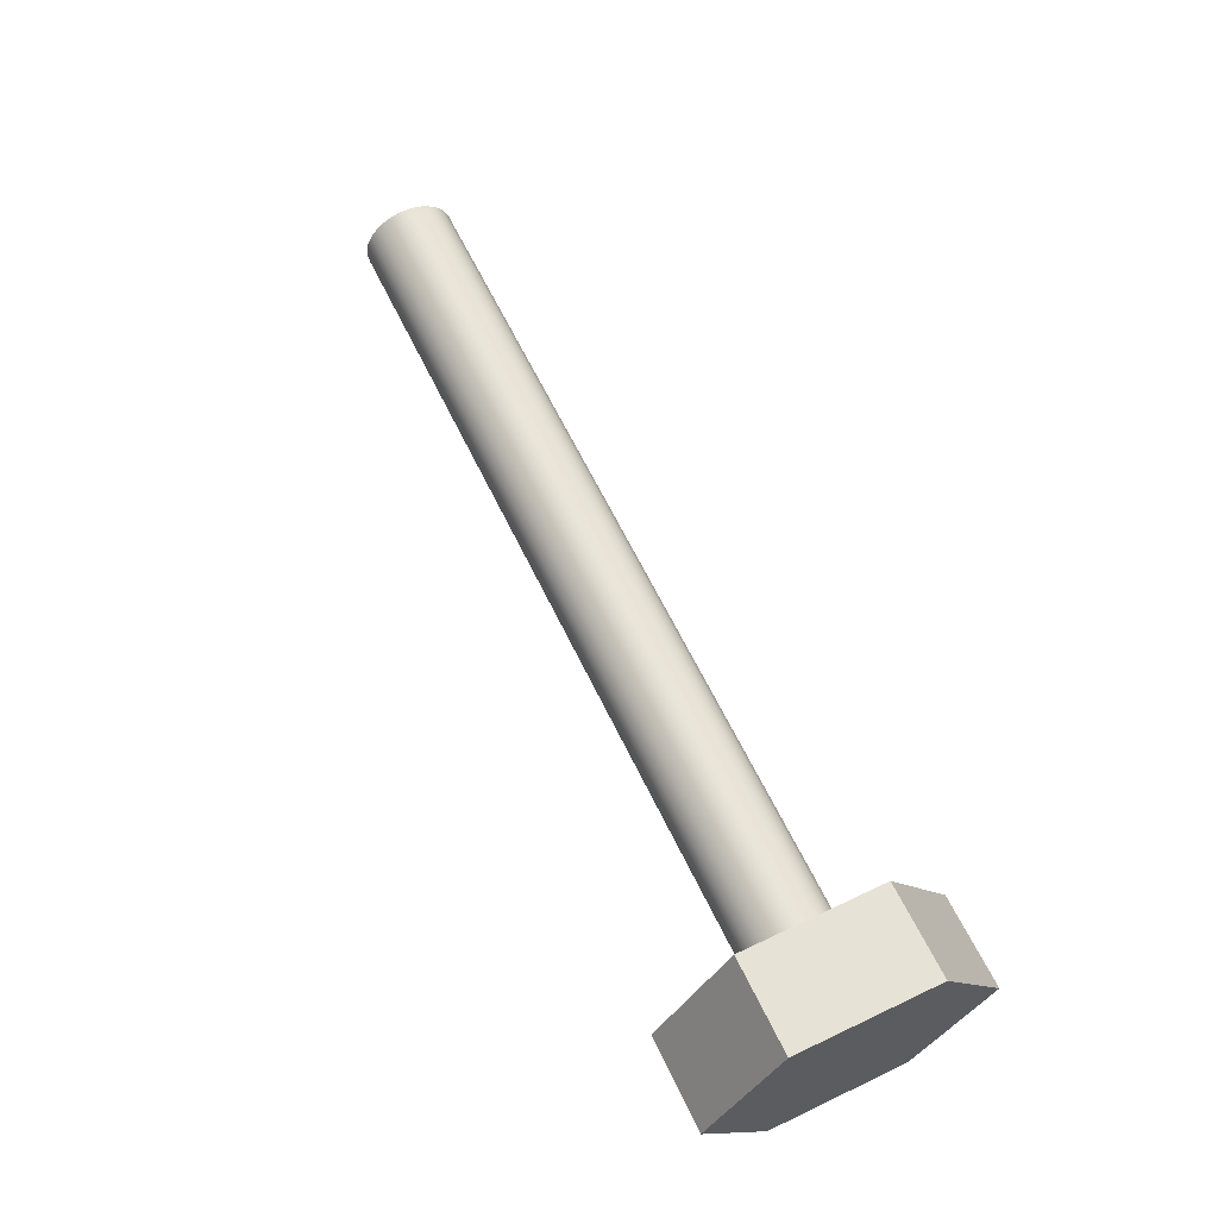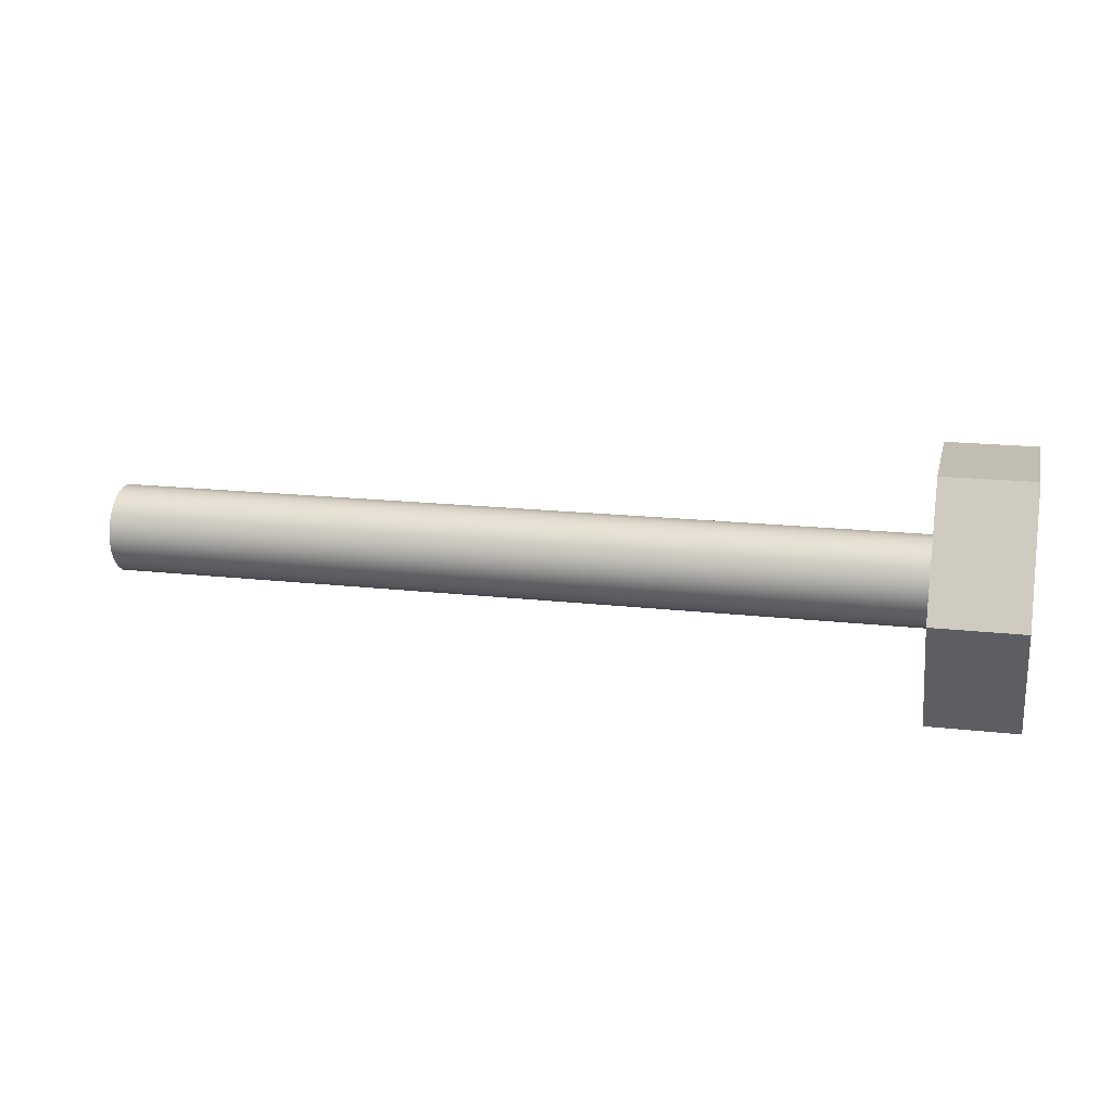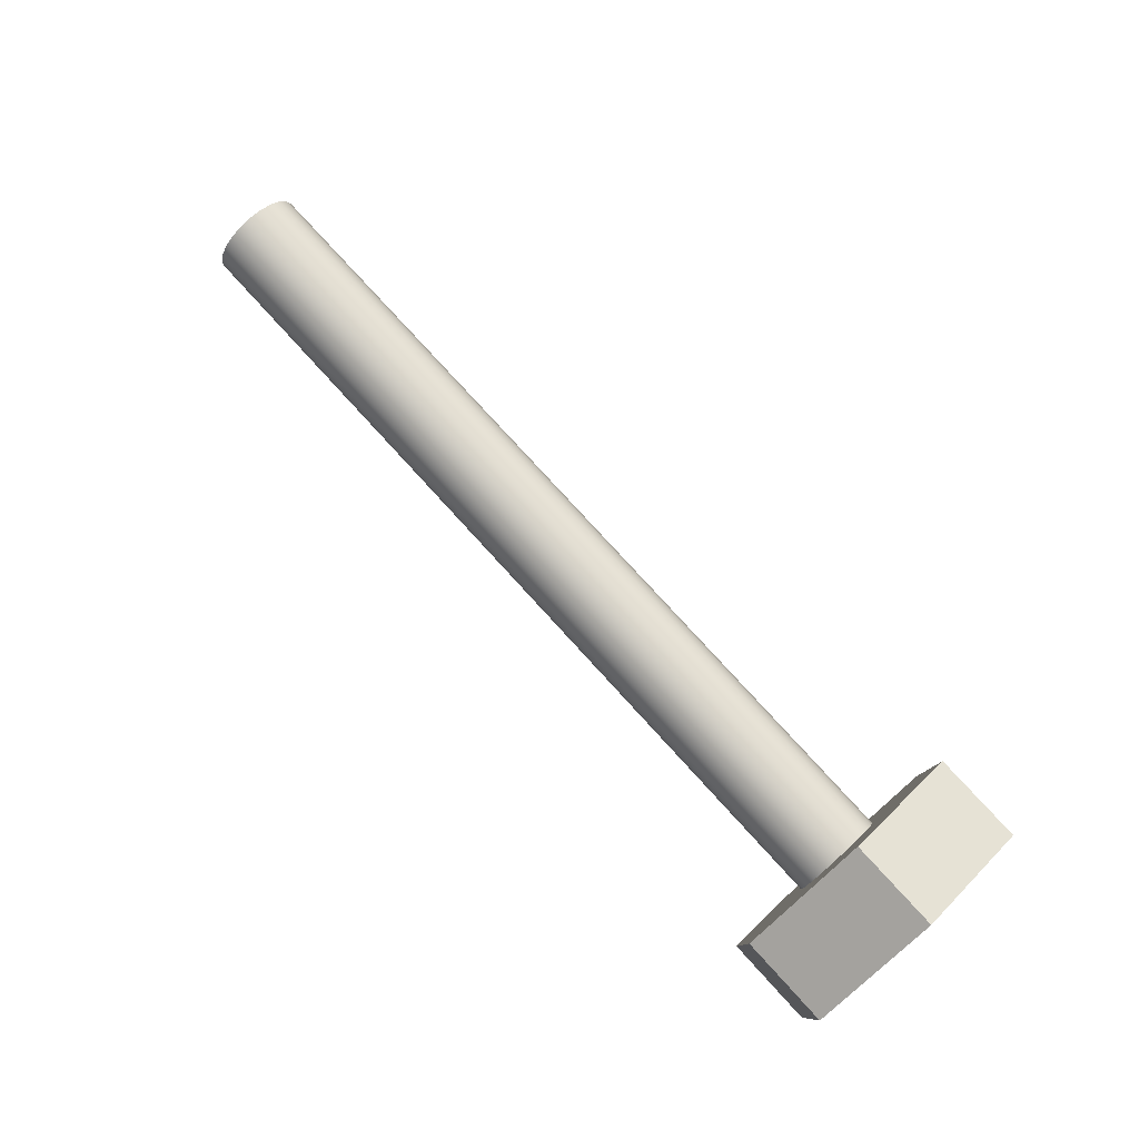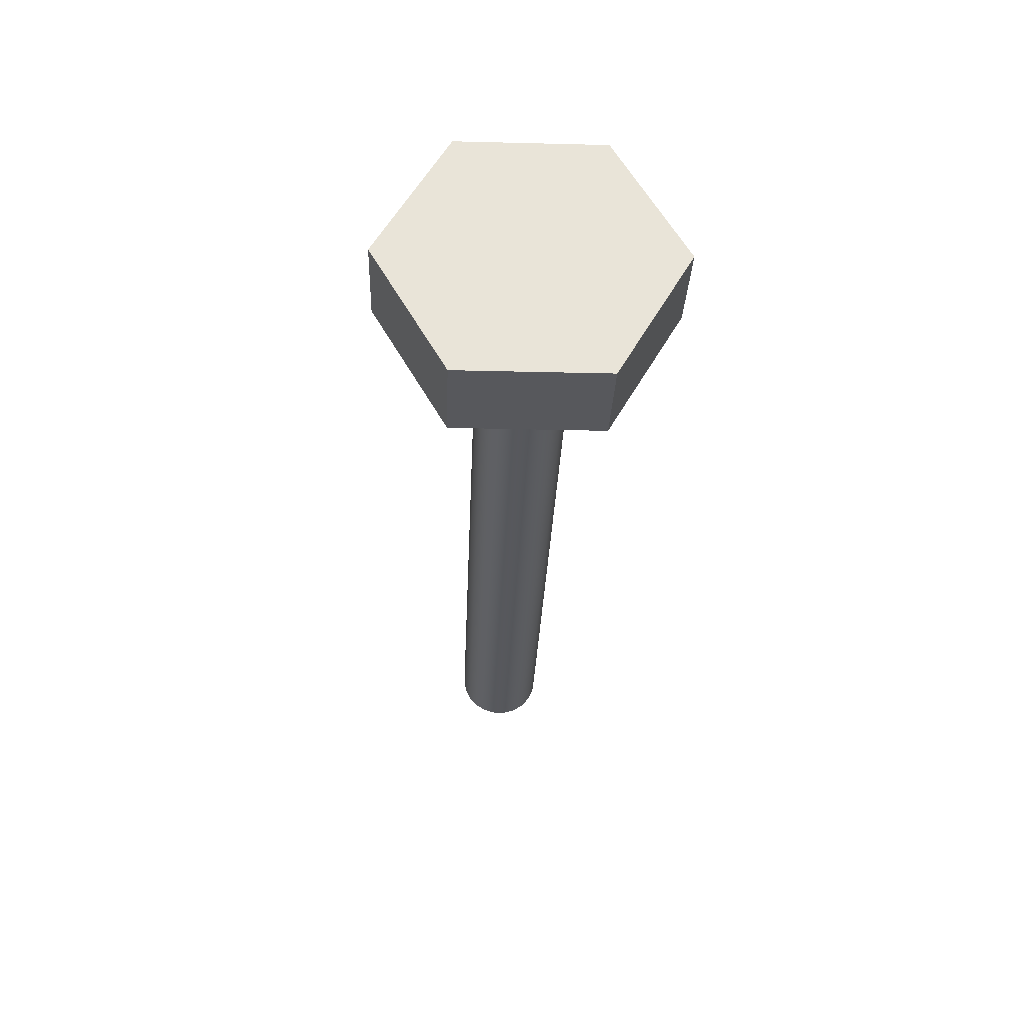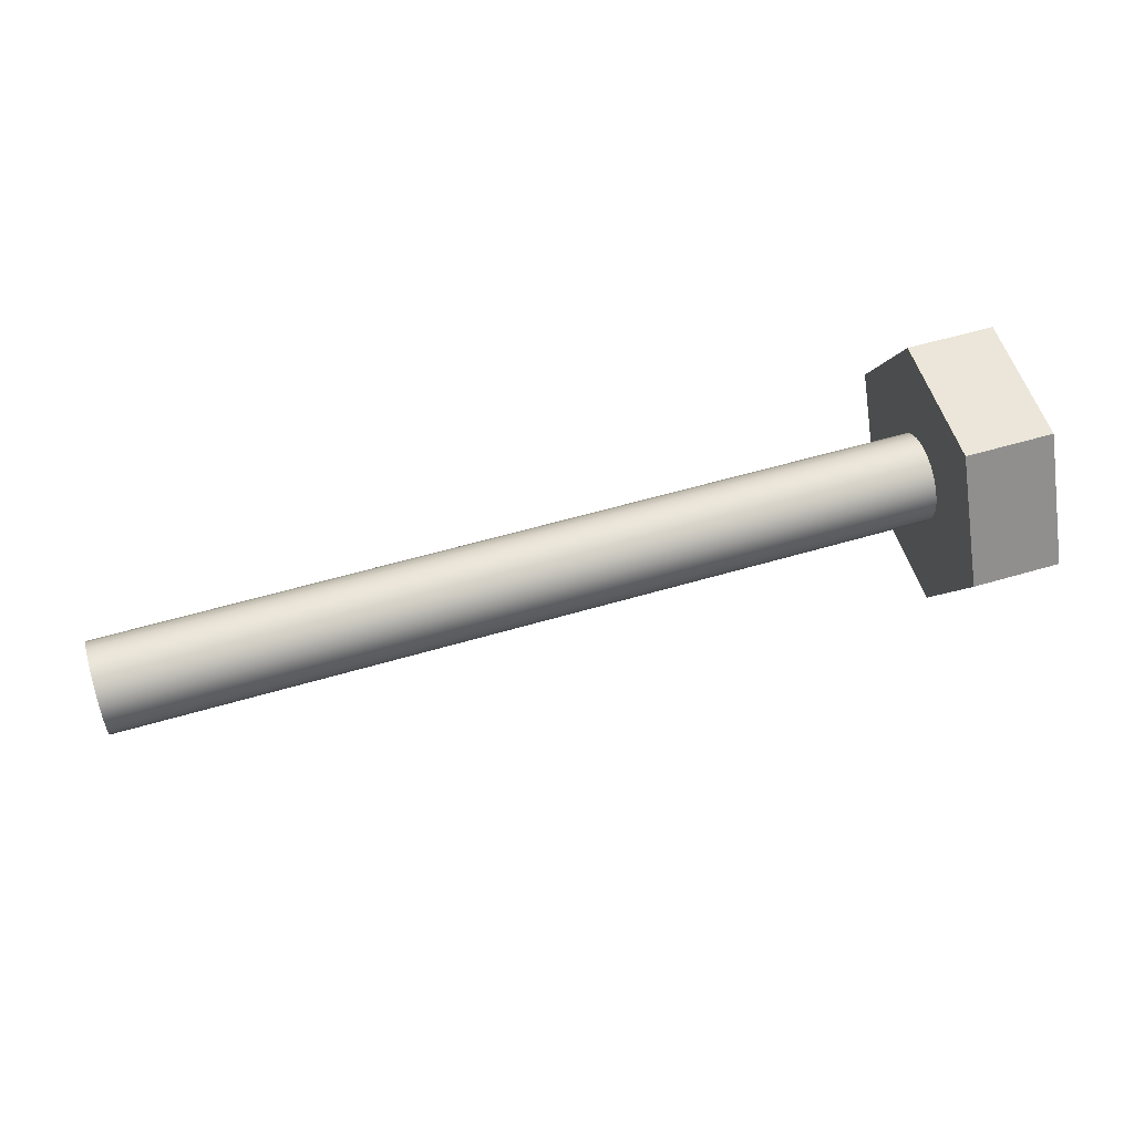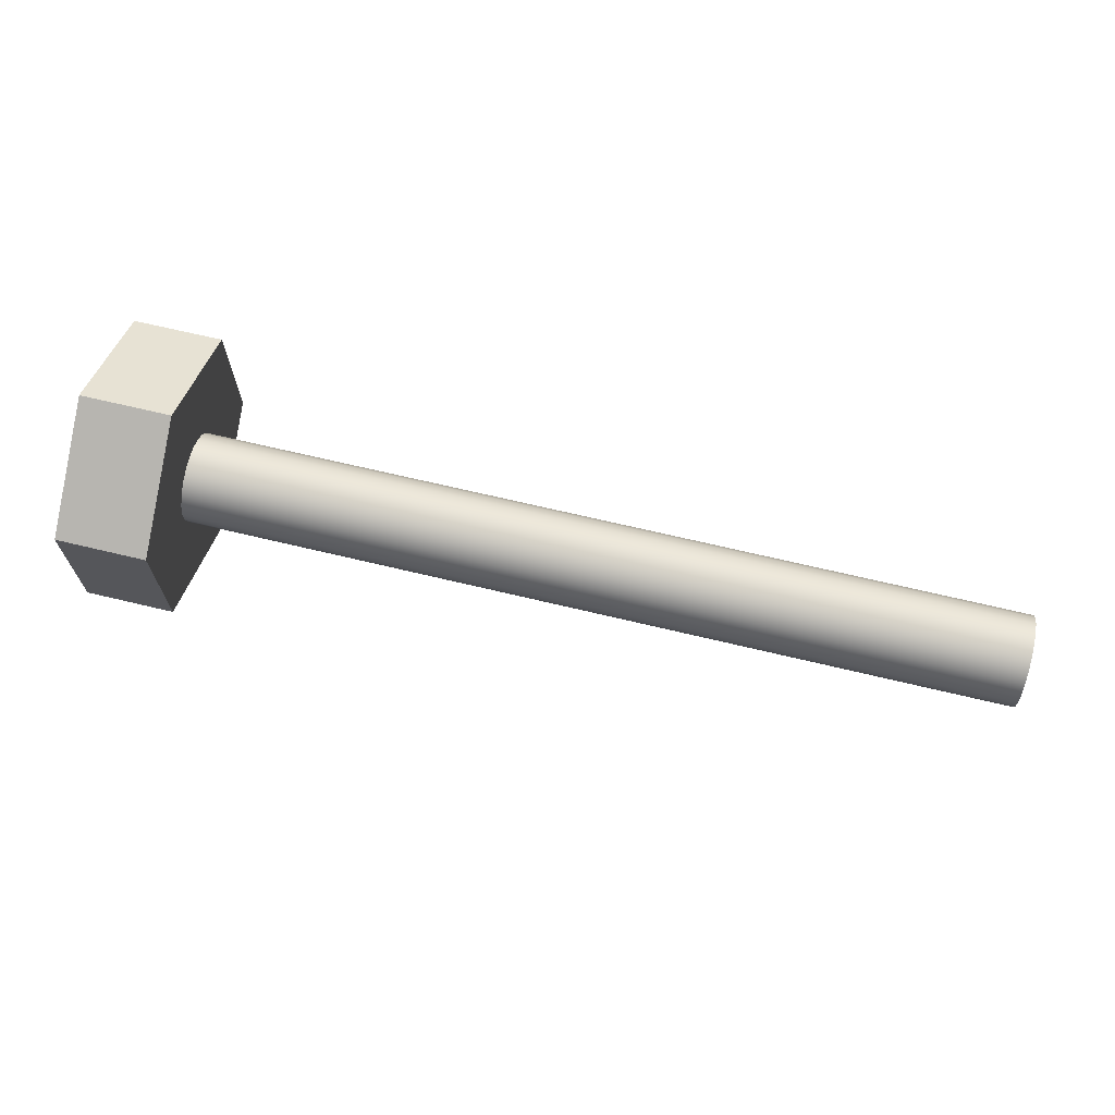
<metadata>
{"format":"obj","ext":"obj","renderer":"f3d","projection":"perspective","resolution":1024,"background":"white","views":[{"elev":63.1,"azim":64.3,"up":"+Y"},{"elev":16.7,"azim":13.3,"up":"+Y"},{"elev":78.4,"azim":47.6,"up":"+Z"},{"elev":-28.7,"azim":87.9,"up":"+Y"},{"elev":55.8,"azim":-17.3,"up":"+Y"},{"elev":68.0,"azim":-166.5,"up":"+Z"}]}
</metadata>
<code>
v -27.5 -1.837e-16 1.5
v -27.5 -0.4226 1.439
v -27.5 -0.811 1.262
v -27.5 -1.134 0.9823
v -27.5 -1.364 0.6231
v -27.5 -1.485 0.2135
v -27.5 -1.485 -0.2135
v -27.5 -1.364 -0.6231
v -27.5 -1.134 -0.9823
v -27.5 -0.811 -1.262
v -27.5 -0.4226 -1.439
v -27.5 0 -1.5
v -27.5 0.4226 -1.439
v -27.5 0.811 -1.262
v -27.5 1.134 -0.9823
v -27.5 1.364 -0.6231
v -27.5 1.485 -0.2135
v -27.5 1.485 0.2135
v -27.5 1.364 0.6231
v -27.5 1.134 0.9823
v -27.5 0.811 1.262
v -27.5 0.4226 1.439
v 0 -1.837e-16 1.5
v 0 0.4226 1.439
v 0 0.811 1.262
v 0 1.134 0.9823
v 0 1.364 0.6231
v 0 1.485 0.2135
v 0 1.485 -0.2135
v 0 1.364 -0.6231
v 0 1.134 -0.9823
v 0 0.811 -1.262
v 0 0.4226 -1.439
v 0 0 -1.5
v 0 -0.4226 -1.439
v 0 -0.811 -1.262
v 0 -1.134 -0.9823
v 0 -1.364 -0.6231
v 0 -1.485 -0.2135
v 0 -1.485 0.2135
v 0 -1.364 0.6231
v 0 -1.134 0.9823
v 0 -0.811 1.262
v 0 -0.4226 1.439
v 0 -1.837e-16 1.5
v -27.5 -1.837e-16 1.5
v -27.5 -1.837e-16 1.5
v -27.5 0.4226 1.439
v -27.5 0.811 1.262
v -27.5 1.134 0.9823
v -27.5 1.364 0.6231
v -27.5 1.485 0.2135
v -27.5 1.485 -0.2135
v -27.5 1.364 -0.6231
v -27.5 1.134 -0.9823
v -27.5 0.811 -1.262
v -27.5 0.4226 -1.439
v -27.5 0 -1.5
v -27.5 -0.4226 -1.439
v -27.5 -0.811 -1.262
v -27.5 -1.134 -0.9823
v -27.5 -1.364 -0.6231
v -27.5 -1.485 -0.2135
v -27.5 -1.485 0.2135
v -27.5 -1.364 0.6231
v -27.5 -1.134 0.9823
v -27.5 -0.811 1.262
v -27.5 -0.4226 1.439
v 0 -3.331e-15 -4.619
v 0 4 -2.309
v 3 4 -2.309
v 3 -3.109e-15 -4.619
v 0 -4 -2.309
v 0 -3.331e-15 -4.619
v 3 -3.109e-15 -4.619
v 3 -4 -2.309
v 0 -4 2.309
v 0 -4 -2.309
v 3 -4 -2.309
v 3 -4 2.309
v 0 1.554e-15 4.619
v 0 -4 2.309
v 3 -4 2.309
v 3 1.332e-15 4.619
v 0 4 2.309
v 0 1.554e-15 4.619
v 3 1.332e-15 4.619
v 3 4 2.309
v 0 4 -2.309
v 0 4 2.309
v 3 4 2.309
v 3 4 -2.309
v 3 4 -2.309
v 3 4 2.309
v 3 1.332e-15 4.619
v 3 -4 2.309
v 3 -4 -2.309
v 3 -3.109e-15 -4.619
v 0 -1.837e-16 1.5
v 0 -0.4226 1.439
v 0 -0.811 1.262
v 0 -1.134 0.9823
v 0 -1.364 0.6231
v 0 -1.485 0.2135
v 0 -1.485 -0.2135
v 0 -1.364 -0.6231
v 0 -1.134 -0.9823
v 0 -0.811 -1.262
v 0 -0.4226 -1.439
v 0 0 -1.5
v 0 0.4226 -1.439
v 0 0.811 -1.262
v 0 1.134 -0.9823
v 0 1.364 -0.6231
v 0 1.485 -0.2135
v 0 1.485 0.2135
v 0 1.364 0.6231
v 0 1.134 0.9823
v 0 0.811 1.262
v 0 0.4226 1.439
v 0 4 2.309
v 0 4 -2.309
v 0 -3.331e-15 -4.619
v 0 -4 -2.309
v 0 -4 2.309
v 0 1.554e-15 4.619
g 870bea34-e32b-11ea-83a4-54bf646e7e1f
f 2 44 1
f 1 44 45
f 46 23 22
f 22 23 24
f 22 24 21
f 21 24 25
f 21 25 20
f 20 25 26
f 20 26 19
f 19 26 27
f 19 27 18
f 18 27 28
f 18 28 17
f 17 28 29
f 17 29 16
f 16 29 30
f 16 30 15
f 15 30 31
f 15 31 14
f 14 31 32
f 14 32 13
f 13 32 33
f 13 33 12
f 12 33 34
f 12 34 11
f 11 34 35
f 11 35 10
f 10 35 36
f 10 36 9
f 9 36 37
f 9 37 8
f 8 37 38
f 8 38 7
f 7 38 39
f 7 39 6
f 6 39 40
f 6 40 5
f 5 40 41
f 5 41 4
f 4 41 42
f 4 42 3
f 3 42 43
f 3 43 2
f 2 43 44
g 870c381e-e32b-11ea-bb0c-54bf646e7e1f
f 48 57 47
f 47 57 58
f 47 58 68
f 68 58 59
f 68 59 67
f 67 59 60
f 67 60 66
f 66 60 61
f 66 61 65
f 65 61 62
f 65 62 64
f 64 62 63
f 57 48 56
f 56 48 49
f 56 49 55
f 55 49 50
f 55 50 54
f 54 50 51
f 54 51 53
f 53 51 52
g 86eb9358-e32b-11ea-b0db-54bf646e7e1f
f 69 70 72
f 72 70 71
g 86ebba66-e32b-11ea-bd84-54bf646e7e1f
f 73 74 76
f 76 74 75
g 86ebba67-e32b-11ea-acb3-54bf646e7e1f
f 77 78 80
f 80 78 79
g 86ec0846-e32b-11ea-b17d-54bf646e7e1f
f 81 82 84
f 84 82 83
g 86ec2f5e-e32b-11ea-a003-54bf646e7e1f
f 85 86 88
f 88 86 87
g 86ec569c-e32b-11ea-a32a-54bf646e7e1f
f 89 90 92
f 92 90 91
g 86ec7da2-e32b-11ea-9012-54bf646e7e1f
f 93 94 98
f 98 94 95
f 98 95 97
f 97 95 96
g 86eccbca-e32b-11ea-90e5-54bf646e7e1f
f 120 99 126
f 126 99 100
f 126 100 101
f 126 101 125
f 125 101 102
f 125 102 103
f 103 104 125
f 125 104 105
f 125 105 124
f 124 105 106
f 124 106 107
f 107 108 124
f 124 108 123
f 123 108 109
f 123 109 110
f 110 111 123
f 123 111 112
f 123 112 122
f 122 112 113
f 122 113 114
f 114 115 122
f 122 115 116
f 122 116 121
f 121 116 117
f 121 117 118
f 118 119 121
f 121 119 126
f 126 119 120

</code>
